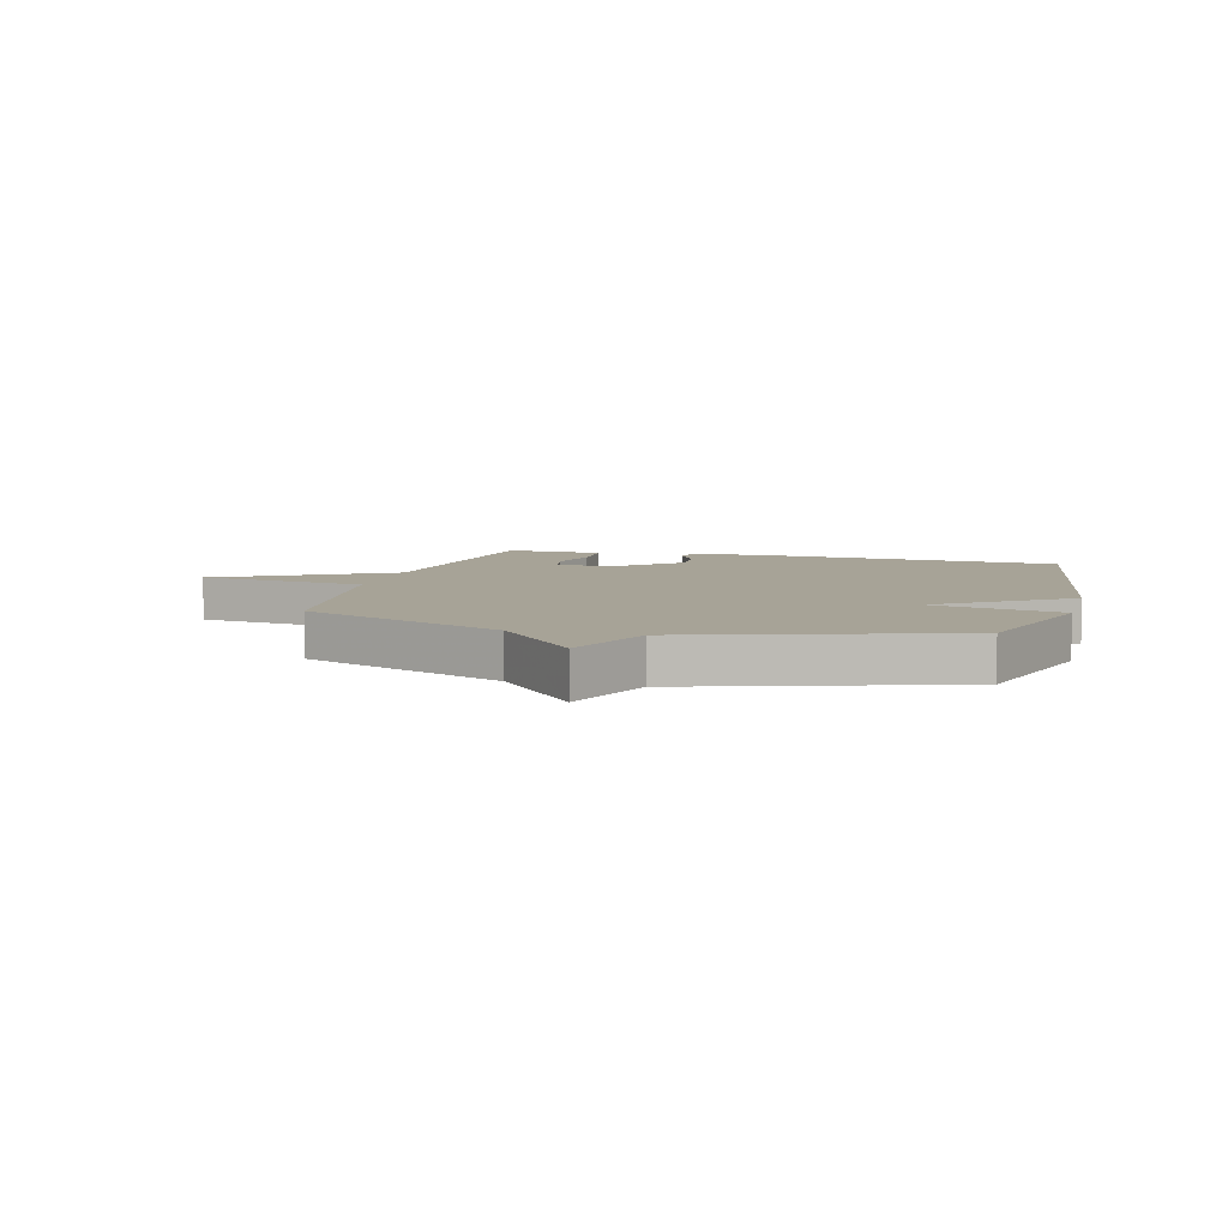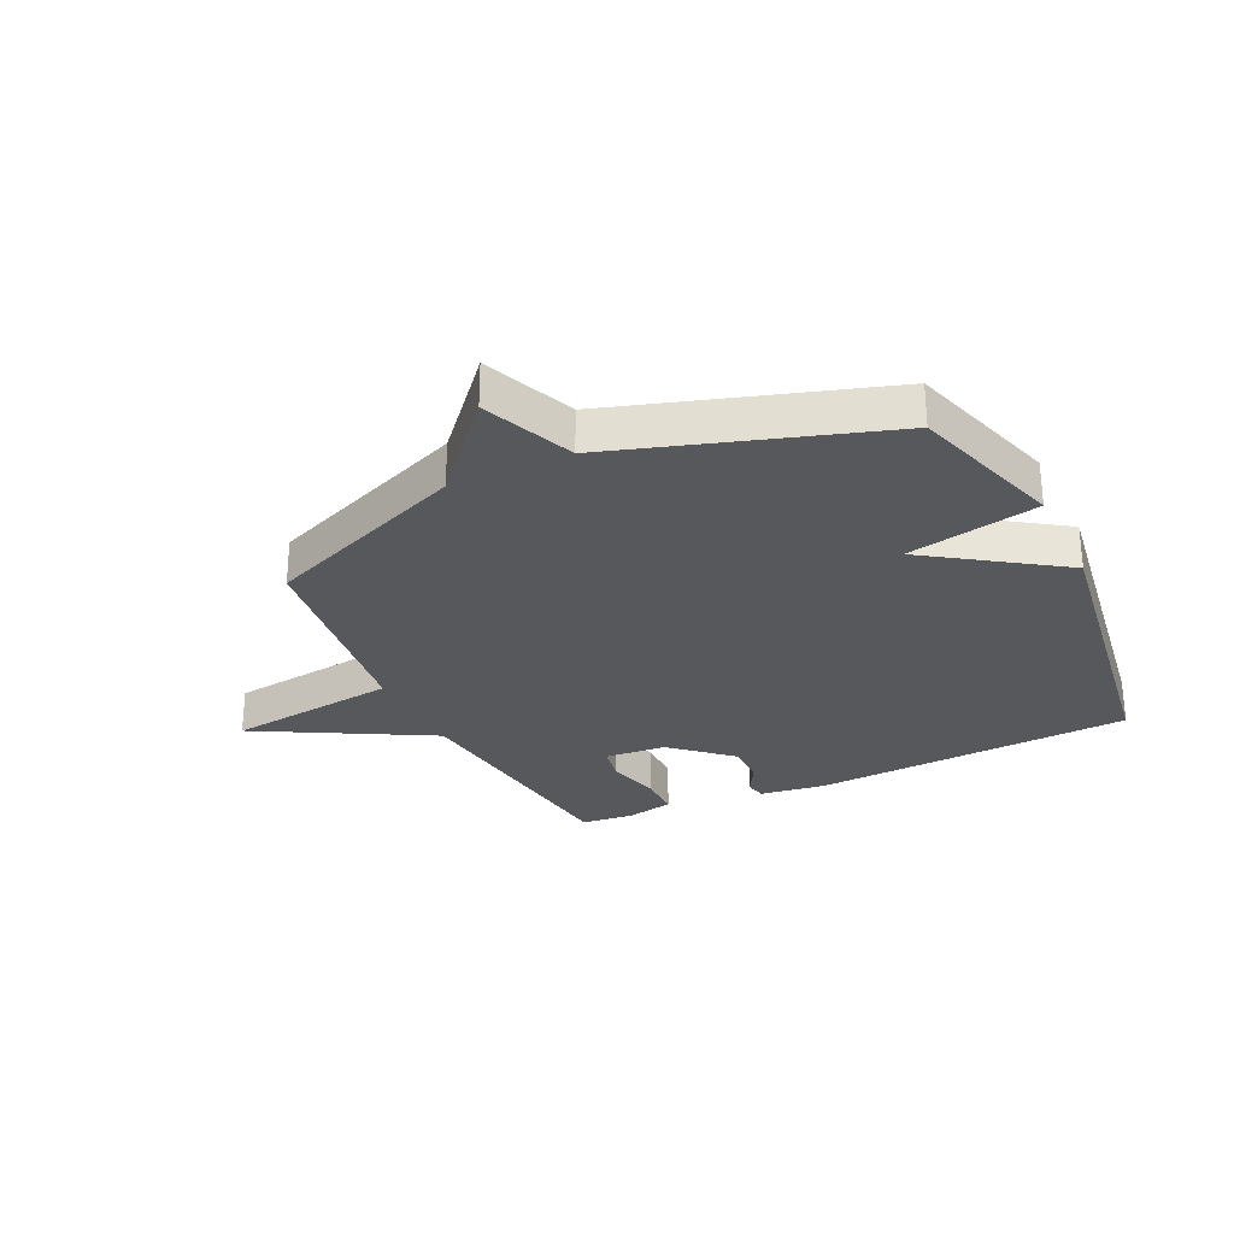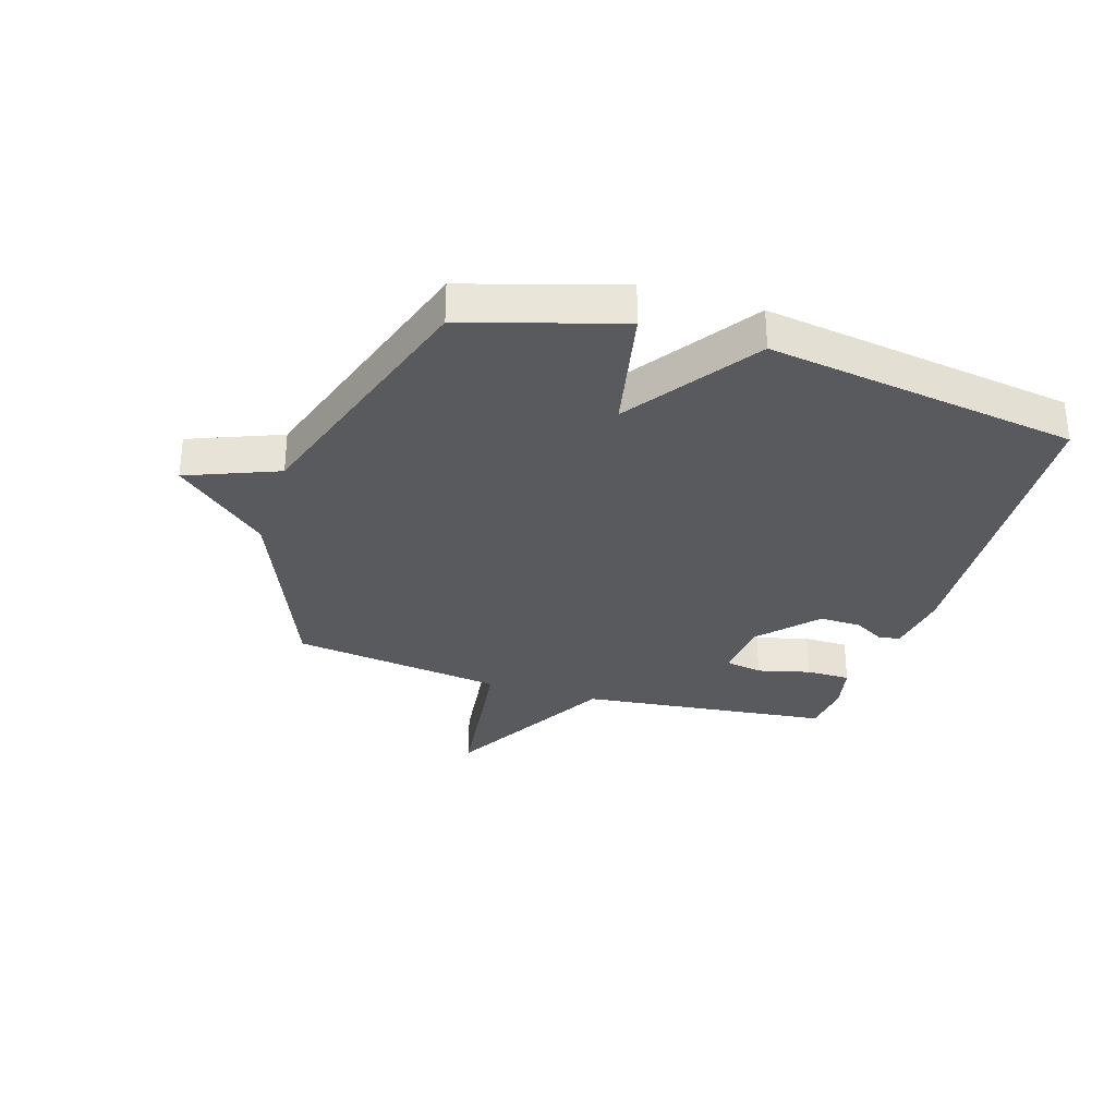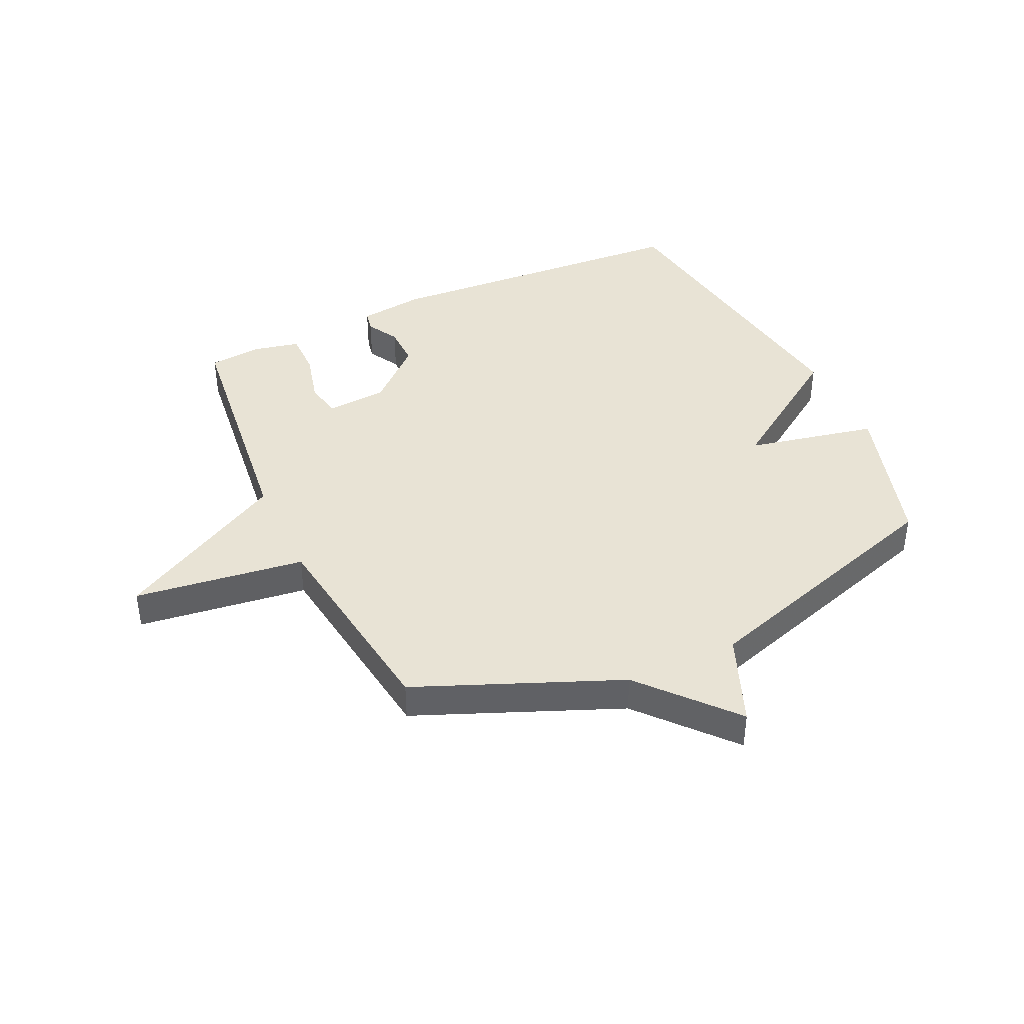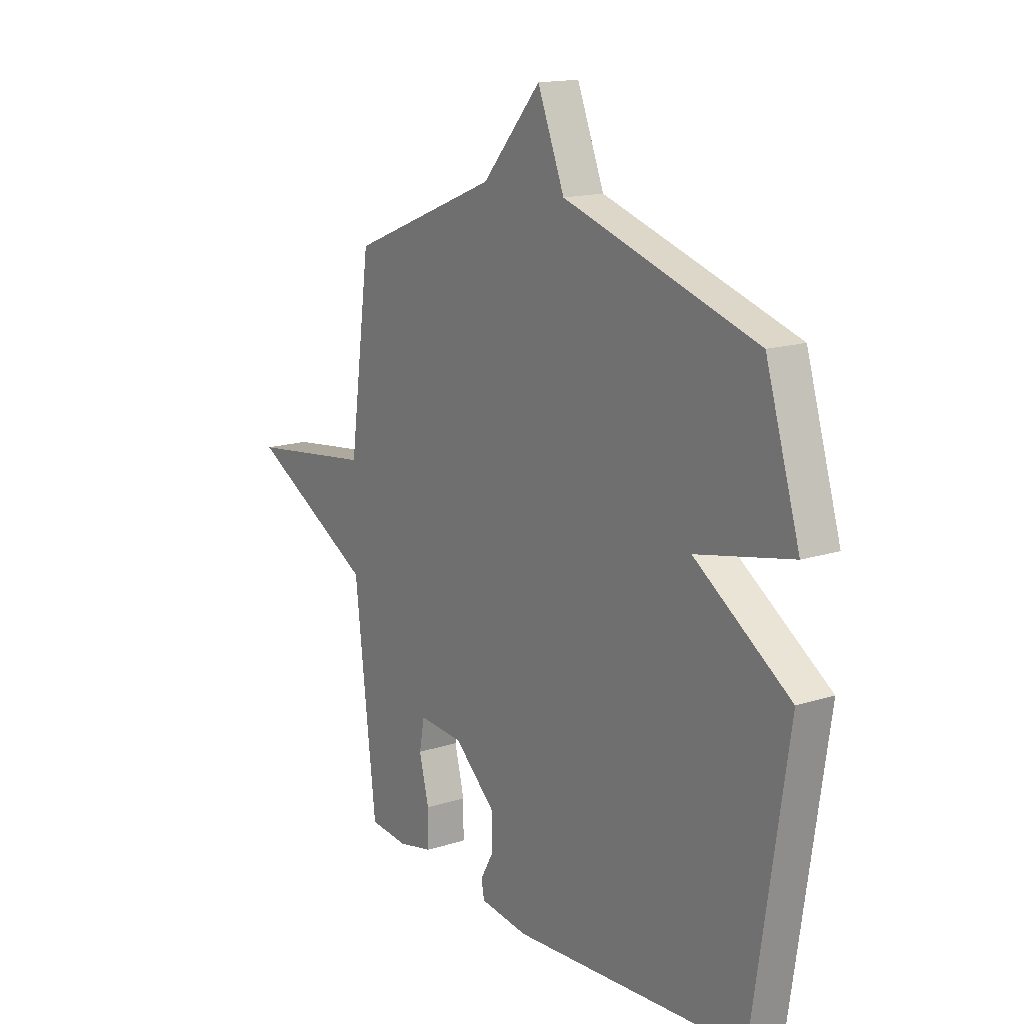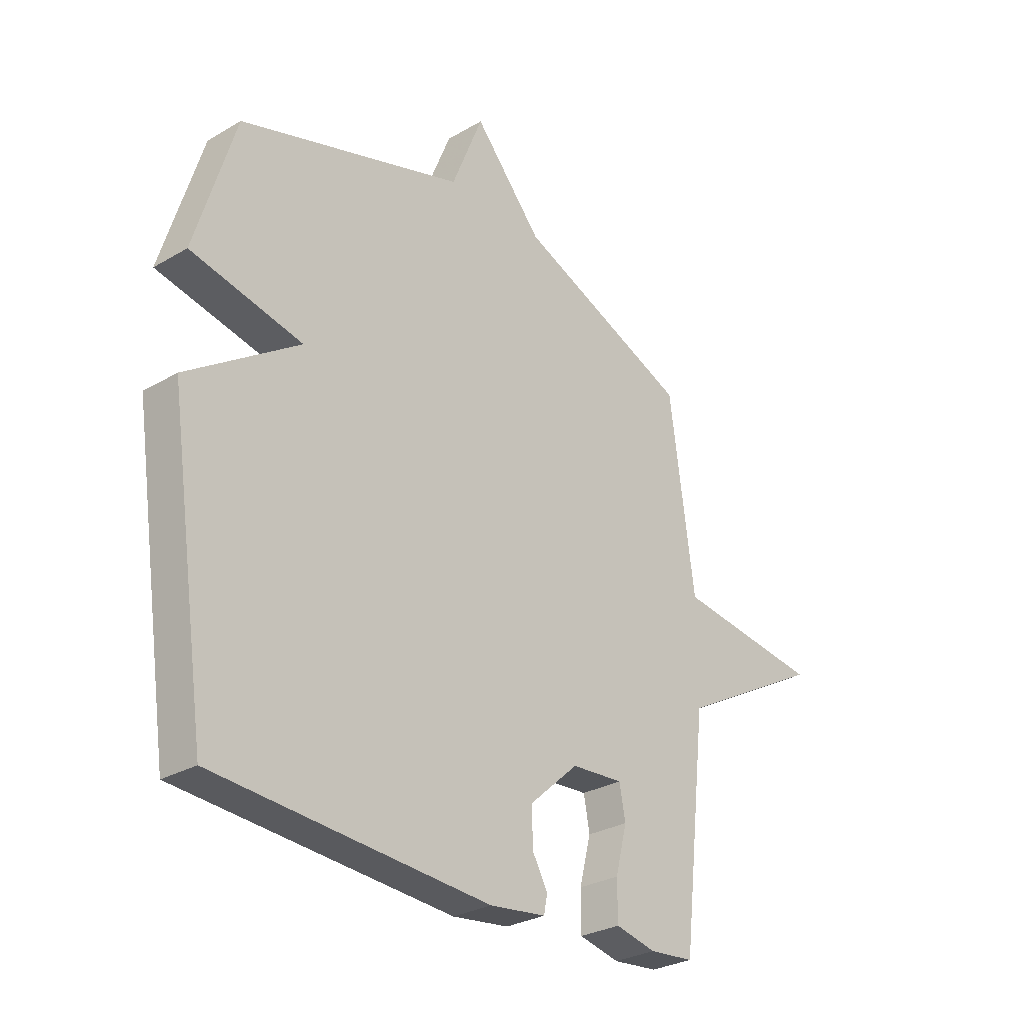
<metadata>
{"format":"obj","ext":"obj","renderer":"f3d","projection":"perspective","resolution":1024,"background":"white","views":[{"elev":6.7,"azim":14.9,"up":"+Y"},{"elev":-27.9,"azim":25.5,"up":"+Y"},{"elev":-31.0,"azim":72.6,"up":"+Y"},{"elev":41.0,"azim":-24.9,"up":"+Y"},{"elev":15.4,"azim":55.7,"up":"+Z"},{"elev":-28.8,"azim":131.2,"up":"+Z"}]}
</metadata>
<code>
v -0.5 0.07 -0.5
v -0.55 0.07 -0.067
v -0.844 0.07 0.095
v -0.55 0.07 0.133
v -0.5 0.07 0.5
v -0.151 0.07 0.643
v -0.014 0.07 0.8
v 0.049 0.07 0.643
v 0.5 0.07 0.5
v 0.58 0.07 0.236
v 0.356 0.07 0.189
v 0.58 0.07 0.036
v 0.5 0.07 -0.5
v -0.048 0.07 -0.535
v -0.161 0.07 -0.52
v -0.168 0.07 -0.484
v -0.137 0.07 -0.429
v -0.136 0.07 -0.357
v -0.234 0.07 -0.268
v -0.339 0.07 -0.26
v -0.351 0.07 -0.324
v -0.328 0.07 -0.415
v -0.328 0.07 -0.491
v -0.41 0.07 -0.509
v -0.5 0 -0.5
v -0.55 0 -0.067
v -0.844 0 0.095
v -0.55 0 0.133
v -0.5 0 0.5
v -0.151 0 0.643
v -0.014 0 0.8
v 0.049 0 0.643
v 0.5 0 0.5
v 0.58 0 0.236
v 0.356 0 0.189
v 0.58 0 0.036
v 0.5 0 -0.5
v -0.048 0 -0.535
v -0.161 0 -0.52
v -0.168 0 -0.484
v -0.137 0 -0.429
v -0.136 0 -0.357
v -0.234 0 -0.268
v -0.339 0 -0.26
v -0.351 0 -0.324
v -0.328 0 -0.415
v -0.328 0 -0.491
v -0.41 0 -0.509
f 24 1 2
f 23 24 2
f 22 23 2
f 21 22 2
f 20 21 2
f 19 20 2
f 15 16 17
f 14 15 17
f 13 14 17
f 12 13 17
f 11 12 17
f 11 17 18
f 8 9 10 11
f 8 11 18 19
f 8 19 2
f 7 8 2
f 6 7 2
f 2 3 4
f 2 4 5 6
f 26 25 48
f 26 48 47
f 26 47 46
f 26 46 45
f 26 45 44
f 26 44 43
f 41 40 39
f 41 39 38
f 41 38 37
f 41 37 36
f 41 36 35
f 42 41 35
f 35 34 33 32
f 43 42 35 32
f 26 43 32
f 26 32 31
f 26 31 30
f 28 27 26
f 30 29 28 26
f 1 25 26 2
f 2 26 27 3
f 3 27 28 4
f 4 28 29 5
f 5 29 30 6
f 6 30 31 7
f 7 31 32 8
f 8 32 33 9
f 9 33 34 10
f 10 34 35 11
f 11 35 36 12
f 12 36 37 13
f 13 37 38 14
f 14 38 39 15
f 15 39 40 16
f 16 40 41 17
f 17 41 42 18
f 18 42 43 19
f 19 43 44 20
f 20 44 45 21
f 21 45 46 22
f 22 46 47 23
f 23 47 48 24
f 24 48 25 1

</code>
